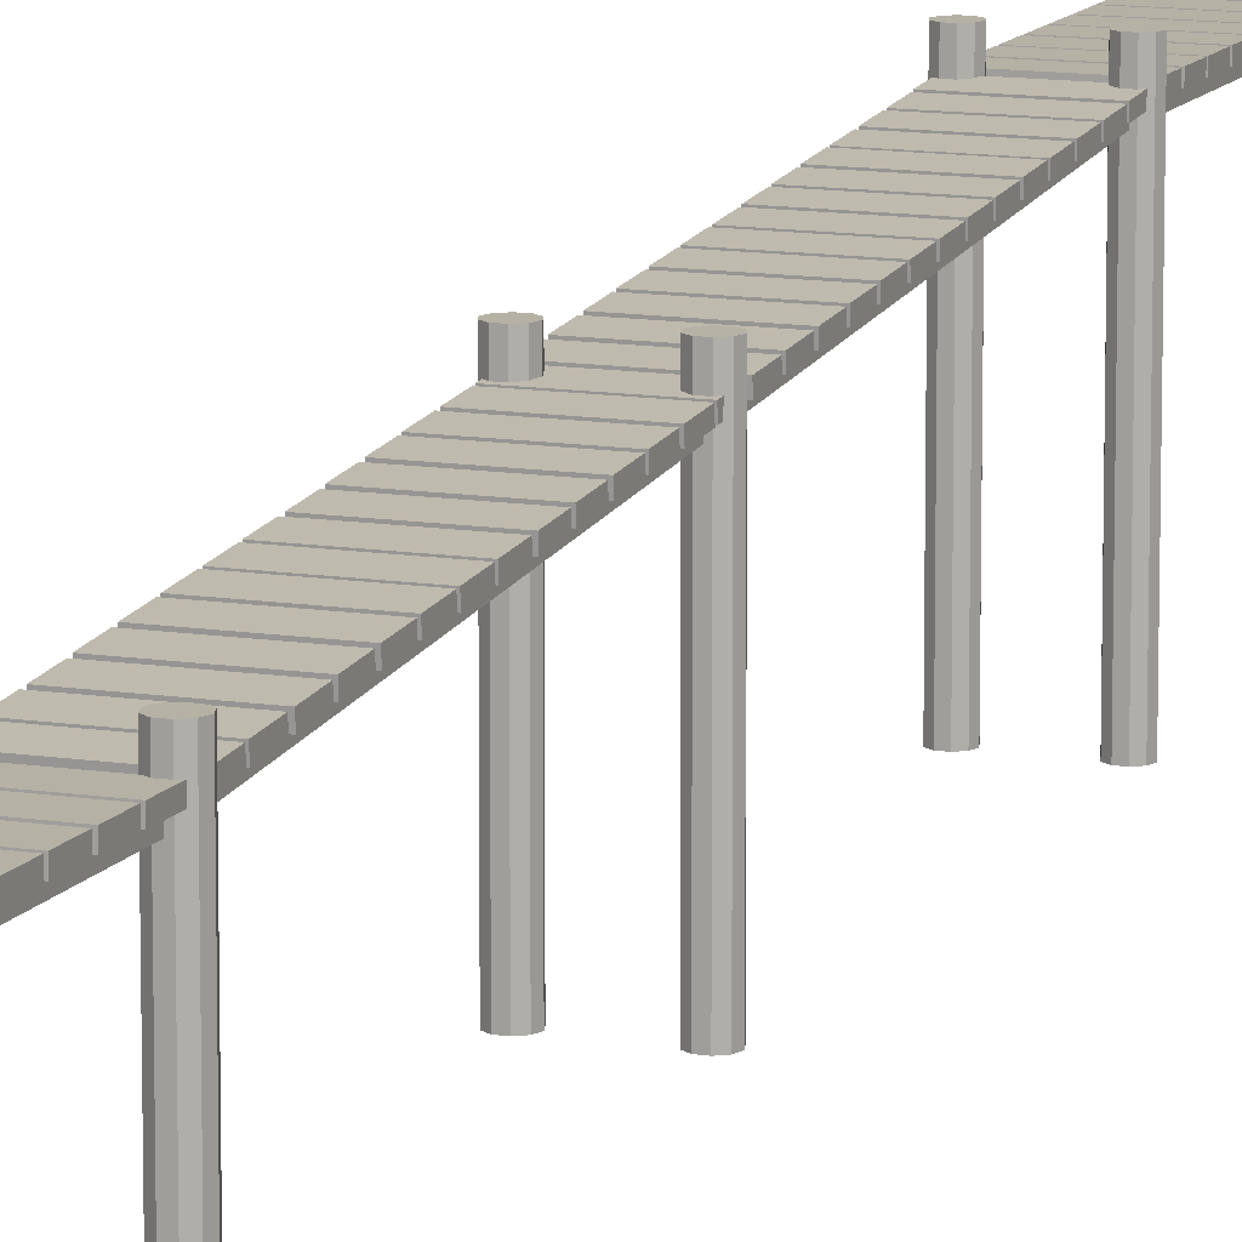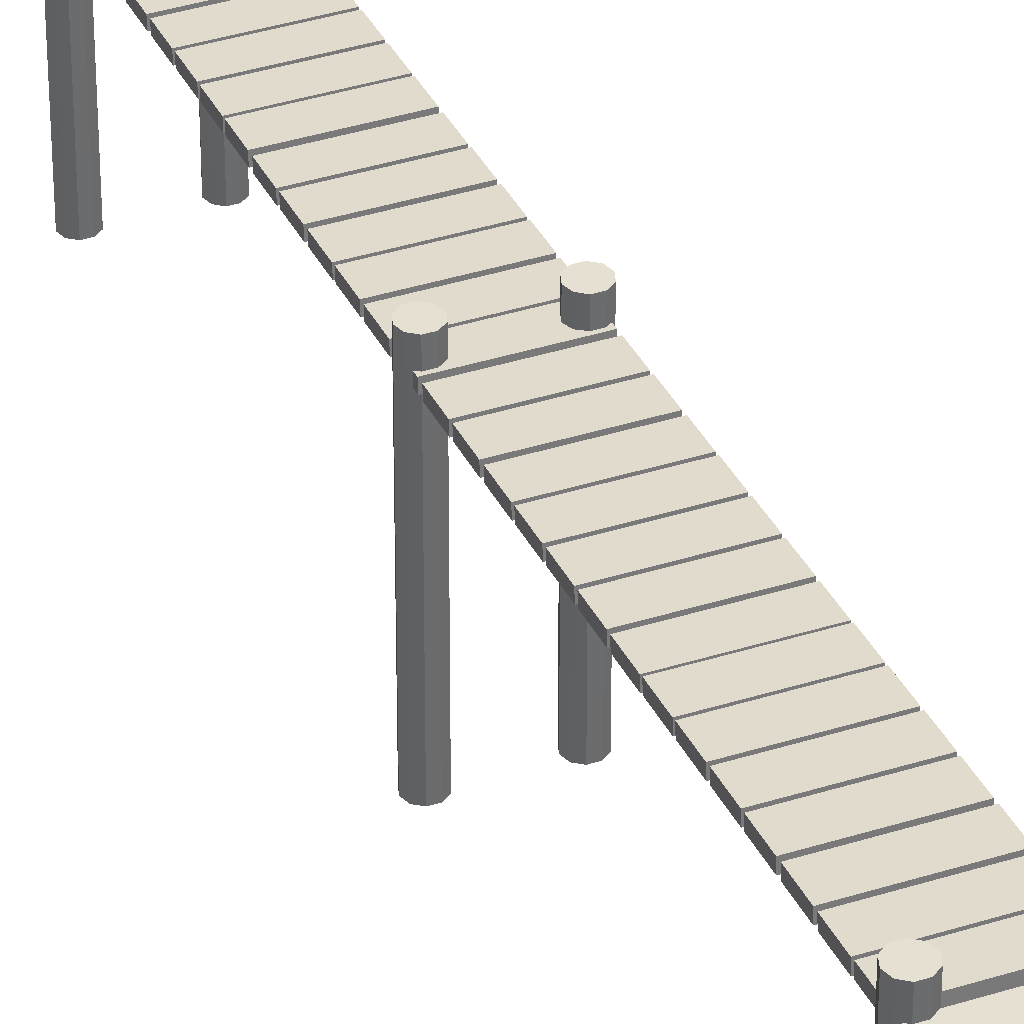
<metadata>
{"format":"obj","ext":"obj","renderer":"f3d","projection":"perspective","resolution":1024,"background":"white","views":[{"elev":11.9,"azim":20.9,"up":"+Y"},{"elev":37.8,"azim":158.0,"up":"+Y"}]}
</metadata>
<code>
g default
v -126.2 71.8 2500
v -96.22 71.8 2500
v -126.2 101.8 2500
v -96.22 101.8 2500
v -126.2 366.4 -2500
v -96.22 366.4 -2500
v -126.2 336.4 -2500
v -96.22 336.4 -2500
v -126.2 101.6 1564
v -96.22 101.6 1564
v -96.22 71.8 1561
v -126.2 71.8 1561
v -126.2 336.3 -1568
v -96.22 336.3 -1568
v -96.22 366.3 -1568
v -126.2 366.3 -1568
v -150.8 368.3 -2395
v 149.2 368.3 -2395
v -150.8 398.3 -2395
v 149.2 398.3 -2395
v -150.8 398.3 -2495
v 149.2 398.3 -2495
v -150.8 368.3 -2495
v 149.2 368.3 -2495
v -150.8 368.3 -2283
v 149.2 368.3 -2283
v -150.8 398.3 -2283
v 149.2 398.3 -2283
v -150.8 398.3 -2383
v 149.2 398.3 -2383
v -150.8 368.3 -2383
v 149.2 368.3 -2383
v -150.8 368.3 -2172
v 149.2 368.3 -2172
v -150.8 398.3 -2172
v 149.2 398.3 -2172
v -150.8 398.3 -2272
v 149.2 398.3 -2272
v -150.8 368.3 -2272
v 149.2 368.3 -2272
v -150.8 368.3 -2062
v 149.2 368.3 -2062
v -150.8 398.3 -2062
v 149.2 398.3 -2062
v -150.8 398.3 -2162
v 149.2 398.3 -2162
v -150.8 368.3 -2162
v 149.2 368.3 -2162
v -150.8 368.3 -1953
v 149.2 368.3 -1953
v -150.8 398.3 -1953
v 149.2 398.3 -1953
v -150.8 398.3 -2053
v 149.2 398.3 -2053
v -150.8 368.3 -2053
v 149.2 368.3 -2053
v -150.8 368.3 -1840
v 149.2 368.3 -1840
v -150.8 398.3 -1840
v 149.2 398.3 -1840
v -150.8 398.3 -1940
v 149.2 398.3 -1940
v -150.8 368.3 -1940
v 149.2 368.3 -1940
v -150.8 368.3 -1731
v 149.2 368.3 -1731
v -150.8 398.3 -1731
v 149.2 398.3 -1731
v -150.8 398.3 -1831
v 149.2 398.3 -1831
v -150.8 368.3 -1831
v 149.2 368.3 -1831
v -150.8 368.3 -1617
v 149.2 368.3 -1617
v -150.8 398.3 -1617
v 149.2 398.3 -1617
v -150.8 398.3 -1717
v 149.2 398.3 -1717
v -150.8 368.3 -1717
v 149.2 368.3 -1717
v -150.8 102.2 2489
v 149.2 102.2 2489
v -150.8 132.2 2489
v 149.2 132.2 2489
v -150.8 132.2 2389
v 149.2 132.2 2389
v -150.8 102.2 2389
v 149.2 102.2 2389
v -150.8 102.2 2380
v 149.2 102.2 2380
v -150.8 132.2 2380
v 149.2 132.2 2380
v -150.8 132.2 2280
v 149.2 132.2 2280
v -150.8 102.2 2280
v 149.2 102.2 2280
v -150.8 102.2 2262
v 149.2 102.2 2262
v -150.8 132.2 2262
v 149.2 132.2 2262
v -150.8 132.2 2162
v 149.2 132.2 2162
v -150.8 102.2 2162
v 149.2 102.2 2162
v -150.8 102.2 2148
v 149.2 102.2 2148
v -150.8 132.2 2148
v 149.2 132.2 2148
v -150.8 132.2 2048
v 149.2 132.2 2048
v -150.8 102.2 2048
v 149.2 102.2 2048
v -150.8 102.2 2032
v 149.2 102.2 2032
v -150.8 132.2 2032
v 149.2 132.2 2032
v -150.8 132.2 1932
v 149.2 132.2 1932
v -150.8 102.2 1932
v 149.2 102.2 1932
v -150.8 102.2 1921
v 149.2 102.2 1921
v -150.8 132.2 1921
v 149.2 132.2 1921
v -150.8 132.2 1821
v 149.2 132.2 1821
v -150.8 102.2 1821
v 149.2 102.2 1821
v -150.8 102.2 1806
v 149.2 102.2 1806
v -150.8 132.2 1806
v 149.2 132.2 1806
v -150.8 132.2 1706
v 149.2 132.2 1706
v -150.8 102.2 1706
v 149.2 102.2 1706
v -150.8 102.2 1693
v 149.2 102.2 1693
v -150.8 132.2 1693
v 149.2 132.2 1693
v -150.8 132.2 1593
v 149.2 132.2 1593
v -150.8 102.2 1593
v 149.2 102.2 1593
v -150.8 149.2 979
v 149.2 149.2 979
v -150.8 179.2 981.3
v 149.2 179.2 981.3
v -150.8 186.6 881.5
v 149.2 186.6 881.5
v -150.8 156.7 879.3
v 149.2 156.7 879.3
v -150.8 139.6 1090
v 149.2 139.6 1090
v -150.8 169.5 1092
v 149.2 169.5 1092
v -150.8 177 992.3
v 149.2 177 992.3
v -150.8 147 990
v 149.2 147 990
v -150.8 129.6 1206
v 149.2 129.6 1206
v -150.8 159.5 1208
v 149.2 159.5 1208
v -150.8 167 1108
v 149.2 167 1108
v -150.8 137.1 1106
v 149.2 137.1 1106
v -150.8 119.2 1319
v 149.2 119.2 1319
v -150.8 149.1 1321
v 149.2 149.1 1321
v -150.8 156.6 1222
v 149.2 156.6 1222
v -150.8 126.7 1219
v 149.2 126.7 1219
v -150.8 110.2 1437
v 149.2 110.2 1437
v -150.8 140.1 1439
v 149.2 140.1 1439
v -150.8 147.6 1340
v 149.2 147.6 1340
v -150.8 117.7 1337
v 149.2 117.7 1337
v -150.8 101.3 1546
v 149.2 101.3 1546
v -150.8 131.2 1548
v 149.2 131.2 1548
v -150.8 138.7 1449
v 149.2 138.7 1449
v -150.8 108.8 1446
v 149.2 108.8 1446
v -150.8 157.6 869
v 149.2 157.6 869
v -150.8 187.5 871.3
v 149.2 187.5 871.3
v -150.8 195 771.6
v 149.2 195 771.6
v -150.8 165.1 769.3
v 149.2 165.1 769.3
v -150.8 166.5 760.2
v 149.2 166.5 760.2
v -150.8 196.4 762.4
v 149.2 196.4 762.4
v -150.8 203.9 662.7
v 149.2 203.9 662.7
v -150.8 174 660.5
v 149.2 174 660.5
v -150.8 175.5 642.1
v 149.2 175.5 642.1
v -150.8 205.4 644.3
v 149.2 205.4 644.3
v -150.8 212.9 544.6
v 149.2 212.9 544.6
v -150.8 183 542.4
v 149.2 183 542.4
v -150.8 185.9 528.9
v 149.2 185.9 528.9
v -150.8 215.9 531.1
v 149.2 215.9 531.1
v -150.8 223.3 431.4
v 149.2 223.3 431.4
v -150.8 193.4 429.1
v 149.2 193.4 429.1
v -150.8 195.9 412.8
v 149.2 195.9 412.8
v -150.8 225.8 415
v 149.2 225.8 415
v -150.8 233.3 315.3
v 149.2 233.3 315.3
v -150.8 203.4 313.1
v 149.2 203.4 313.1
v -150.8 205.6 302.1
v 149.2 205.6 302.1
v -150.8 235.5 304.3
v 149.2 235.5 304.3
v -150.8 243 204.6
v 149.2 243 204.6
v -150.8 213 202.3
v 149.2 213 202.3
v -150.8 214.8 187.1
v 149.2 214.8 187.1
v -150.8 244.8 189.3
v 149.2 244.8 189.3
v -150.8 252.2 89.59
v 149.2 252.2 89.59
v -150.8 222.3 87.35
v 149.2 222.3 87.35
v -150.8 223.7 78.22
v 149.2 223.7 78.22
v -150.8 253.6 80.46
v 149.2 253.6 80.46
v -150.8 261.1 -19.26
v 149.2 261.1 -19.26
v -150.8 231.2 -21.5
v 149.2 231.2 -21.5
v -150.8 232.7 -39.9
v 149.2 232.7 -39.9
v -150.8 262.6 -37.66
v 149.2 262.6 -37.66
v -150.8 270.1 -137.4
v 149.2 270.1 -137.4
v -150.8 240.2 -139.6
v 149.2 240.2 -139.6
v -150.8 243.1 -153.1
v 149.2 243.1 -153.1
v -150.8 273.1 -150.9
v 149.2 273.1 -150.9
v -150.8 280.5 -250.6
v 149.2 280.5 -250.6
v -150.8 250.6 -252.8
v 149.2 250.6 -252.8
v -150.8 253.1 -269.2
v 149.2 253.1 -269.2
v -150.8 283 -266.9
v 149.2 283 -266.9
v -150.8 290.5 -366.7
v 149.2 290.5 -366.7
v -150.8 260.6 -368.9
v 149.2 260.6 -368.9
v -150.8 262.8 -379.9
v 149.2 262.8 -379.9
v -150.8 292.7 -377.7
v 149.2 292.7 -377.7
v -150.8 300.2 -477.4
v 149.2 300.2 -477.4
v -150.8 270.3 -479.6
v 149.2 270.3 -479.6
v -150.8 272.6 -491.7
v 149.2 272.6 -491.7
v -150.8 302.5 -489.5
v 149.2 302.5 -489.5
v -150.8 310 -589.2
v 149.2 310 -589.2
v -150.8 280.1 -591.4
v 149.2 280.1 -591.4
v -150.8 281.6 -602.3
v 149.2 281.6 -602.3
v -150.8 311.5 -600.1
v 149.2 311.5 -600.1
v -150.8 319 -699.8
v 149.2 319 -699.8
v -150.8 289.1 -702
v 149.2 289.1 -702
v -150.8 290.2 -714.6
v 149.2 290.2 -714.6
v -150.8 320.1 -712.3
v 149.2 320.1 -712.3
v -150.8 327.6 -812
v 149.2 327.6 -812
v -150.8 297.6 -814.3
v 149.2 297.6 -814.3
v -150.8 300.2 -822.5
v 149.2 300.2 -822.5
v -150.8 330.1 -820.3
v 149.2 330.1 -820.3
v -150.8 337.6 -920
v 149.2 337.6 -920
v -150.8 307.7 -922.2
v 149.2 307.7 -922.2
v -150.8 309.6 -931
v 149.2 309.6 -931
v -150.8 339.5 -928.8
v 149.2 339.5 -928.8
v -150.8 347 -1029
v 149.2 347 -1029
v -150.8 317.1 -1031
v 149.2 317.1 -1031
v -150.8 319.3 -1042
v 149.2 319.3 -1042
v -150.8 349.2 -1040
v 149.2 349.2 -1040
v -150.8 356.7 -1140
v 149.2 356.7 -1140
v -150.8 326.8 -1142
v 149.2 326.8 -1142
v -150.8 327.6 -1152
v 149.2 327.6 -1152
v -150.8 357.5 -1149
v 149.2 357.5 -1149
v -150.8 365 -1249
v 149.2 365 -1249
v -150.8 335 -1251
v 149.2 335 -1251
v -150.8 336.8 -1265
v 149.2 336.8 -1265
v -150.8 366.7 -1263
v 149.2 366.7 -1263
v -150.8 374.2 -1363
v 149.2 374.2 -1363
v -150.8 344.3 -1365
v 149.2 344.3 -1365
v -150.8 345.4 -1378
v 149.2 345.4 -1378
v -150.8 375.3 -1375
v 149.2 375.3 -1375
v -150.8 382.8 -1475
v 149.2 382.8 -1475
v -150.8 352.8 -1477
v 149.2 352.8 -1477
v -150.8 355.5 -1487
v 149.2 355.5 -1487
v -150.8 385.4 -1485
v 149.2 385.4 -1485
v -150.8 392.9 -1585
v 149.2 392.9 -1585
v -150.8 363 -1587
v 149.2 363 -1587
v 97.18 71.8 2500
v 127.2 71.8 2500
v 97.18 101.8 2500
v 127.2 101.8 2500
v 97.18 366.4 -2500
v 127.2 366.4 -2500
v 97.18 336.4 -2500
v 127.2 336.4 -2500
v 97.18 101.6 1564
v 127.2 101.6 1564
v 127.2 71.8 1561
v 97.18 71.8 1561
v 97.18 336.3 -1568
v 127.2 336.3 -1568
v 127.2 366.3 -1568
v 97.18 366.3 -1568
v -94.06 -533 1541
v -114.1 -533 1526
v -138.8 -533 1526
v -158.8 -533 1541
v -166.4 -533 1564
v -158.8 -533 1588
v -138.8 -533 1602
v -114.1 -533 1602
v -94.06 -533 1588
v -86.42 -533 1564
v -94.06 193.6 1541
v -114.1 193.6 1526
v -138.8 193.6 1526
v -158.8 193.6 1541
v -166.4 193.6 1564
v -158.8 193.6 1588
v -138.8 193.6 1602
v -114.1 193.6 1602
v -94.06 193.6 1588
v -86.42 193.6 1564
v -126.4 193.6 1564
v 158.8 -533 1541
v 138.8 -533 1526
v 114.1 -533 1526
v 94.06 -533 1541
v 86.42 -533 1564
v 94.06 -533 1588
v 114.1 -533 1602
v 138.8 -533 1602
v 158.8 -533 1588
v 166.4 -533 1564
v 158.8 193.6 1541
v 138.8 193.6 1526
v 114.1 193.6 1526
v 94.06 193.6 1541
v 86.42 193.6 1564
v 94.06 193.6 1588
v 114.1 193.6 1602
v 138.8 193.6 1602
v 158.8 193.6 1588
v 166.4 193.6 1564
v 126.4 193.6 1564
v -94.06 -530 5.577
v -114.1 -530 -8.953
v -138.8 -530 -8.953
v -158.8 -530 5.577
v -166.4 -530 29.09
v -158.8 -530 52.6
v -138.8 -530 67.13
v -114.1 -530 67.13
v -94.06 -530 52.6
v -86.42 -530 29.09
v -94.06 323.9 5.577
v -114.1 323.9 -8.953
v -138.8 323.9 -8.953
v -158.8 323.9 5.577
v -166.4 323.9 29.09
v -158.8 323.9 52.6
v -138.8 323.9 67.13
v -114.1 323.9 67.13
v -94.06 323.9 52.6
v -86.42 323.9 29.09
v -126.4 323.9 29.09
v 158.8 -530 5.577
v 138.8 -530 -8.953
v 114.1 -530 -8.953
v 94.06 -530 5.577
v 86.42 -530 29.09
v 94.06 -530 52.6
v 114.1 -530 67.13
v 138.8 -530 67.13
v 158.8 -530 52.6
v 166.4 -530 29.09
v 158.8 323.9 5.577
v 138.8 323.9 -8.953
v 114.1 323.9 -8.953
v 94.06 323.9 5.577
v 86.42 323.9 29.09
v 94.06 323.9 52.6
v 114.1 323.9 67.13
v 138.8 323.9 67.13
v 158.8 323.9 52.6
v 166.4 323.9 29.09
v 126.4 323.9 29.09
v -94.06 -529.4 -1616
v -114.1 -529.4 -1631
v -138.8 -529.4 -1631
v -158.8 -529.4 -1616
v -166.4 -529.4 -1593
v -158.8 -529.4 -1569
v -138.8 -529.4 -1555
v -114.1 -529.4 -1555
v -94.06 -529.4 -1569
v -86.42 -529.4 -1593
v -94.06 466.6 -1616
v -114.1 466.6 -1631
v -138.8 466.6 -1631
v -158.8 466.6 -1616
v -166.4 466.6 -1593
v -158.8 466.6 -1569
v -138.8 466.6 -1555
v -114.1 466.6 -1555
v -94.06 466.6 -1569
v -86.42 466.6 -1593
v -126.4 466.6 -1593
v 158.8 -529.4 -1616
v 138.8 -529.4 -1631
v 114.1 -529.4 -1631
v 94.06 -529.4 -1616
v 86.42 -529.4 -1593
v 94.06 -529.4 -1569
v 114.1 -529.4 -1555
v 138.8 -529.4 -1555
v 158.8 -529.4 -1569
v 166.4 -529.4 -1593
v 158.8 466.6 -1616
v 138.8 466.6 -1631
v 114.1 466.6 -1631
v 94.06 466.6 -1616
v 86.42 466.6 -1593
v 94.06 466.6 -1569
v 114.1 466.6 -1555
v 138.8 466.6 -1555
v 158.8 466.6 -1569
v 166.4 466.6 -1593
v 126.4 466.6 -1593
g pCube1135
f 9 10 15 16
f 13 14 11 12
f 10 11 14 15
f 16 13 12 9
f 3 4 10 9
f 2 11 10 4
f 12 11 2 1
f 9 12 1 3
f 7 8 14 13
f 15 14 8 6
f 16 15 6 5
f 7 13 16 5
f 17 18 20 19
f 19 20 22 21
f 21 22 24 23
f 23 24 18 17
f 18 24 22 20
f 23 17 19 21
f 25 26 28 27
f 27 28 30 29
f 29 30 32 31
f 31 32 26 25
f 26 32 30 28
f 31 25 27 29
f 33 34 36 35
f 35 36 38 37
f 37 38 40 39
f 39 40 34 33
f 34 40 38 36
f 39 33 35 37
f 41 42 44 43
f 43 44 46 45
f 45 46 48 47
f 47 48 42 41
f 42 48 46 44
f 47 41 43 45
f 49 50 52 51
f 51 52 54 53
f 53 54 56 55
f 55 56 50 49
f 50 56 54 52
f 55 49 51 53
f 57 58 60 59
f 59 60 62 61
f 61 62 64 63
f 63 64 58 57
f 58 64 62 60
f 63 57 59 61
f 65 66 68 67
f 67 68 70 69
f 69 70 72 71
f 71 72 66 65
f 66 72 70 68
f 71 65 67 69
f 73 74 76 75
f 75 76 78 77
f 77 78 80 79
f 79 80 74 73
f 74 80 78 76
f 79 73 75 77
f 81 82 84 83
f 83 84 86 85
f 85 86 88 87
f 87 88 82 81
f 82 88 86 84
f 87 81 83 85
f 89 90 92 91
f 91 92 94 93
f 93 94 96 95
f 95 96 90 89
f 90 96 94 92
f 95 89 91 93
f 97 98 100 99
f 99 100 102 101
f 101 102 104 103
f 103 104 98 97
f 98 104 102 100
f 103 97 99 101
f 105 106 108 107
f 107 108 110 109
f 109 110 112 111
f 111 112 106 105
f 106 112 110 108
f 111 105 107 109
f 113 114 116 115
f 115 116 118 117
f 117 118 120 119
f 119 120 114 113
f 114 120 118 116
f 119 113 115 117
f 121 122 124 123
f 123 124 126 125
f 125 126 128 127
f 127 128 122 121
f 122 128 126 124
f 127 121 123 125
f 129 130 132 131
f 131 132 134 133
f 133 134 136 135
f 135 136 130 129
f 130 136 134 132
f 135 129 131 133
f 137 138 140 139
f 139 140 142 141
f 141 142 144 143
f 143 144 138 137
f 138 144 142 140
f 143 137 139 141
f 145 146 148 147
f 147 148 150 149
f 149 150 152 151
f 151 152 146 145
f 146 152 150 148
f 151 145 147 149
f 153 154 156 155
f 155 156 158 157
f 157 158 160 159
f 159 160 154 153
f 154 160 158 156
f 159 153 155 157
f 161 162 164 163
f 163 164 166 165
f 165 166 168 167
f 167 168 162 161
f 162 168 166 164
f 167 161 163 165
f 169 170 172 171
f 171 172 174 173
f 173 174 176 175
f 175 176 170 169
f 170 176 174 172
f 175 169 171 173
f 177 178 180 179
f 179 180 182 181
f 181 182 184 183
f 183 184 178 177
f 178 184 182 180
f 183 177 179 181
f 185 186 188 187
f 187 188 190 189
f 189 190 192 191
f 191 192 186 185
f 186 192 190 188
f 191 185 187 189
f 193 194 196 195
f 195 196 198 197
f 197 198 200 199
f 199 200 194 193
f 194 200 198 196
f 199 193 195 197
f 201 202 204 203
f 203 204 206 205
f 205 206 208 207
f 207 208 202 201
f 202 208 206 204
f 207 201 203 205
f 209 210 212 211
f 211 212 214 213
f 213 214 216 215
f 215 216 210 209
f 210 216 214 212
f 215 209 211 213
f 217 218 220 219
f 219 220 222 221
f 221 222 224 223
f 223 224 218 217
f 218 224 222 220
f 223 217 219 221
f 225 226 228 227
f 227 228 230 229
f 229 230 232 231
f 231 232 226 225
f 226 232 230 228
f 231 225 227 229
f 233 234 236 235
f 235 236 238 237
f 237 238 240 239
f 239 240 234 233
f 234 240 238 236
f 239 233 235 237
f 241 242 244 243
f 243 244 246 245
f 245 246 248 247
f 247 248 242 241
f 242 248 246 244
f 247 241 243 245
f 249 250 252 251
f 251 252 254 253
f 253 254 256 255
f 255 256 250 249
f 250 256 254 252
f 255 249 251 253
f 257 258 260 259
f 259 260 262 261
f 261 262 264 263
f 263 264 258 257
f 258 264 262 260
f 263 257 259 261
f 265 266 268 267
f 267 268 270 269
f 269 270 272 271
f 271 272 266 265
f 266 272 270 268
f 271 265 267 269
f 273 274 276 275
f 275 276 278 277
f 277 278 280 279
f 279 280 274 273
f 274 280 278 276
f 279 273 275 277
f 281 282 284 283
f 283 284 286 285
f 285 286 288 287
f 287 288 282 281
f 282 288 286 284
f 287 281 283 285
f 289 290 292 291
f 291 292 294 293
f 293 294 296 295
f 295 296 290 289
f 290 296 294 292
f 295 289 291 293
f 297 298 300 299
f 299 300 302 301
f 301 302 304 303
f 303 304 298 297
f 298 304 302 300
f 303 297 299 301
f 305 306 308 307
f 307 308 310 309
f 309 310 312 311
f 311 312 306 305
f 306 312 310 308
f 311 305 307 309
f 313 314 316 315
f 315 316 318 317
f 317 318 320 319
f 319 320 314 313
f 314 320 318 316
f 319 313 315 317
f 321 322 324 323
f 323 324 326 325
f 325 326 328 327
f 327 328 322 321
f 322 328 326 324
f 327 321 323 325
f 329 330 332 331
f 331 332 334 333
f 333 334 336 335
f 335 336 330 329
f 330 336 334 332
f 335 329 331 333
f 337 338 340 339
f 339 340 342 341
f 341 342 344 343
f 343 344 338 337
f 338 344 342 340
f 343 337 339 341
f 345 346 348 347
f 347 348 350 349
f 349 350 352 351
f 351 352 346 345
f 346 352 350 348
f 351 345 347 349
f 353 354 356 355
f 355 356 358 357
f 357 358 360 359
f 359 360 354 353
f 354 360 358 356
f 359 353 355 357
f 361 362 364 363
f 363 364 366 365
f 365 366 368 367
f 367 368 362 361
f 362 368 366 364
f 367 361 363 365
f 377 378 383 384
f 381 382 379 380
f 378 379 382 383
f 384 381 380 377
f 371 372 378 377
f 370 379 378 372
f 380 379 370 369
f 377 380 369 371
f 375 376 382 381
f 383 382 376 374
f 384 383 374 373
f 375 381 384 373
f 385 386 396 395
f 386 387 397 396
f 387 388 398 397
f 388 389 399 398
f 389 390 400 399
f 390 391 401 400
f 391 392 402 401
f 392 393 403 402
f 393 394 404 403
f 394 385 395 404
f 395 396 405
f 396 397 405
f 397 398 405
f 398 399 405
f 399 400 405
f 400 401 405
f 401 402 405
f 402 403 405
f 403 404 405
f 404 395 405
f 406 407 417 416
f 407 408 418 417
f 408 409 419 418
f 409 410 420 419
f 410 411 421 420
f 411 412 422 421
f 412 413 423 422
f 413 414 424 423
f 414 415 425 424
f 415 406 416 425
f 416 417 426
f 417 418 426
f 418 419 426
f 419 420 426
f 420 421 426
f 421 422 426
f 422 423 426
f 423 424 426
f 424 425 426
f 425 416 426
f 427 428 438 437
f 428 429 439 438
f 429 430 440 439
f 430 431 441 440
f 431 432 442 441
f 432 433 443 442
f 433 434 444 443
f 434 435 445 444
f 435 436 446 445
f 436 427 437 446
f 437 438 447
f 438 439 447
f 439 440 447
f 440 441 447
f 441 442 447
f 442 443 447
f 443 444 447
f 444 445 447
f 445 446 447
f 446 437 447
f 448 449 459 458
f 449 450 460 459
f 450 451 461 460
f 451 452 462 461
f 452 453 463 462
f 453 454 464 463
f 454 455 465 464
f 455 456 466 465
f 456 457 467 466
f 457 448 458 467
f 458 459 468
f 459 460 468
f 460 461 468
f 461 462 468
f 462 463 468
f 463 464 468
f 464 465 468
f 465 466 468
f 466 467 468
f 467 458 468
f 469 470 480 479
f 470 471 481 480
f 471 472 482 481
f 472 473 483 482
f 473 474 484 483
f 474 475 485 484
f 475 476 486 485
f 476 477 487 486
f 477 478 488 487
f 478 469 479 488
f 479 480 489
f 480 481 489
f 481 482 489
f 482 483 489
f 483 484 489
f 484 485 489
f 485 486 489
f 486 487 489
f 487 488 489
f 488 479 489
f 490 491 501 500
f 491 492 502 501
f 492 493 503 502
f 493 494 504 503
f 494 495 505 504
f 495 496 506 505
f 496 497 507 506
f 497 498 508 507
f 498 499 509 508
f 499 490 500 509
f 500 501 510
f 501 502 510
f 502 503 510
f 503 504 510
f 504 505 510
f 505 506 510
f 506 507 510
f 507 508 510
f 508 509 510
f 509 500 510

</code>
